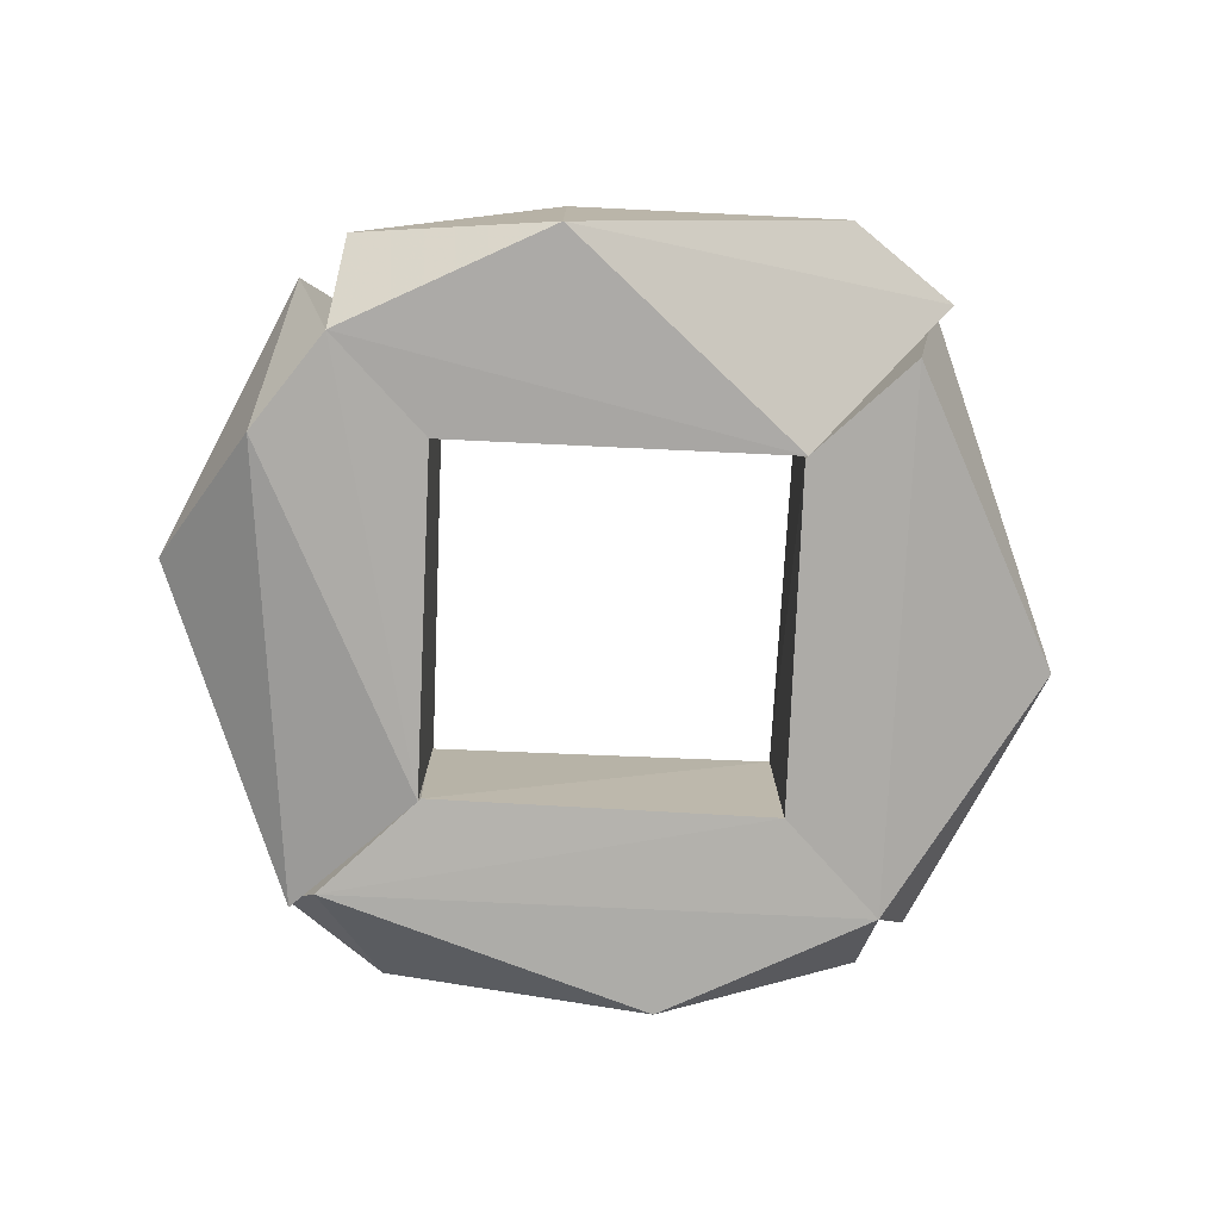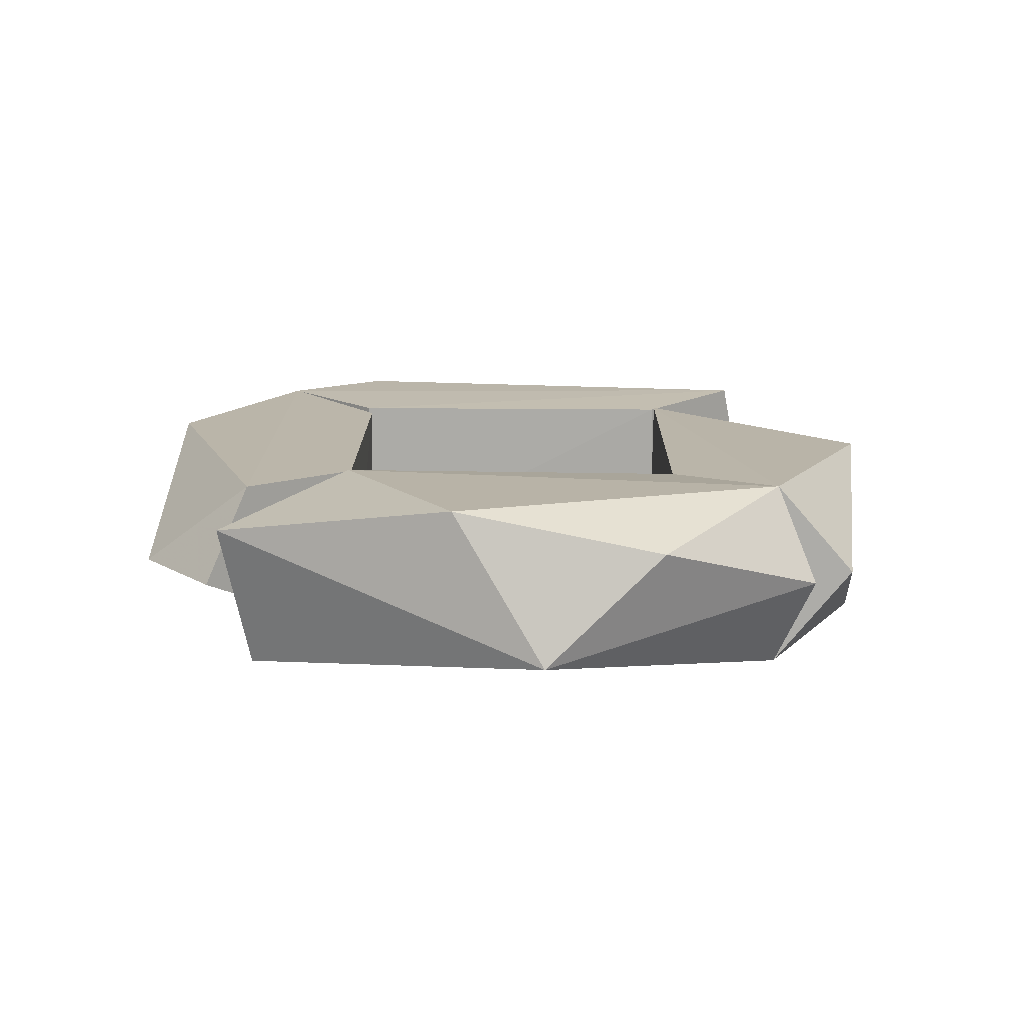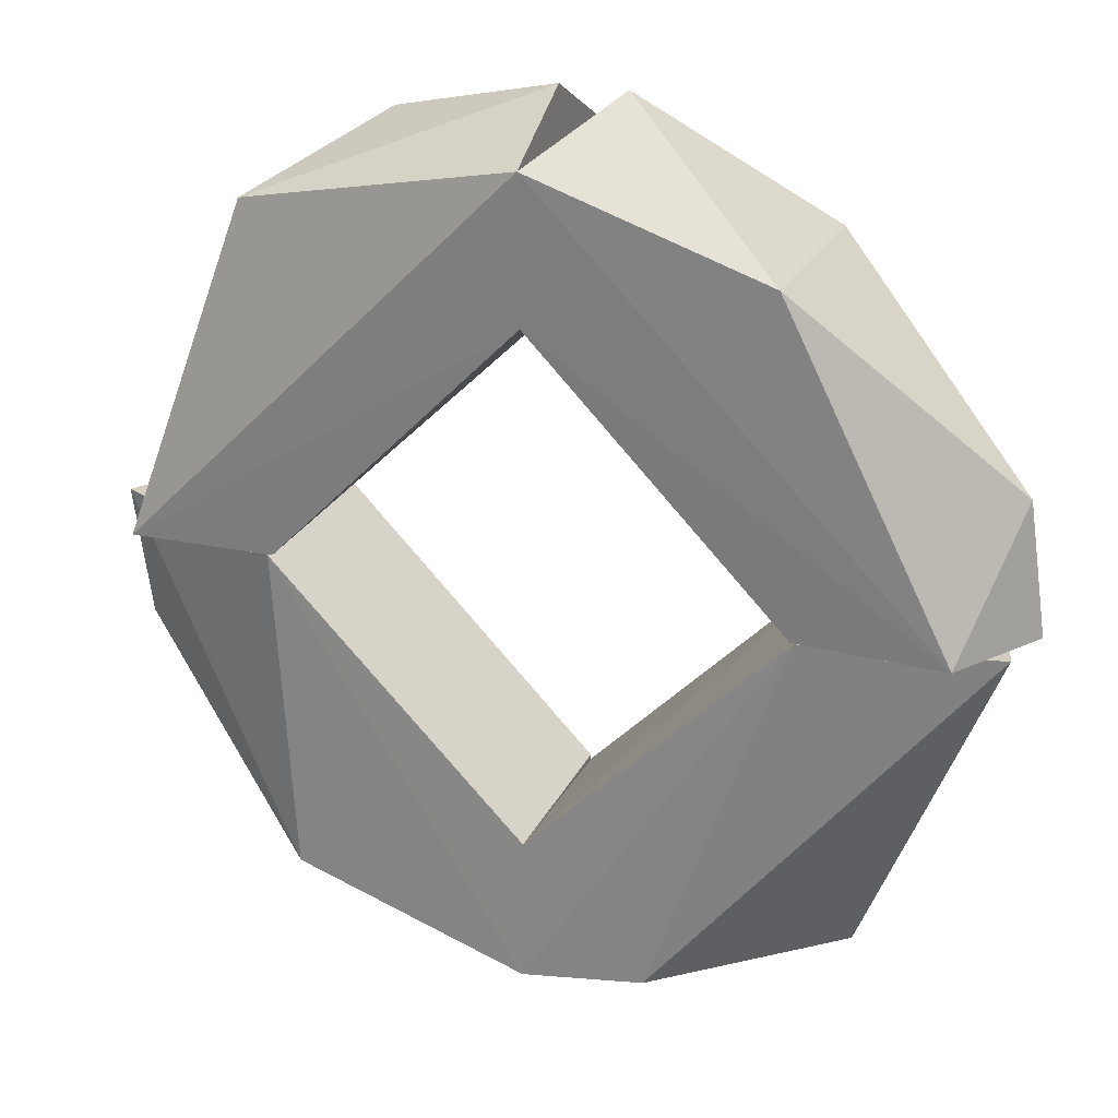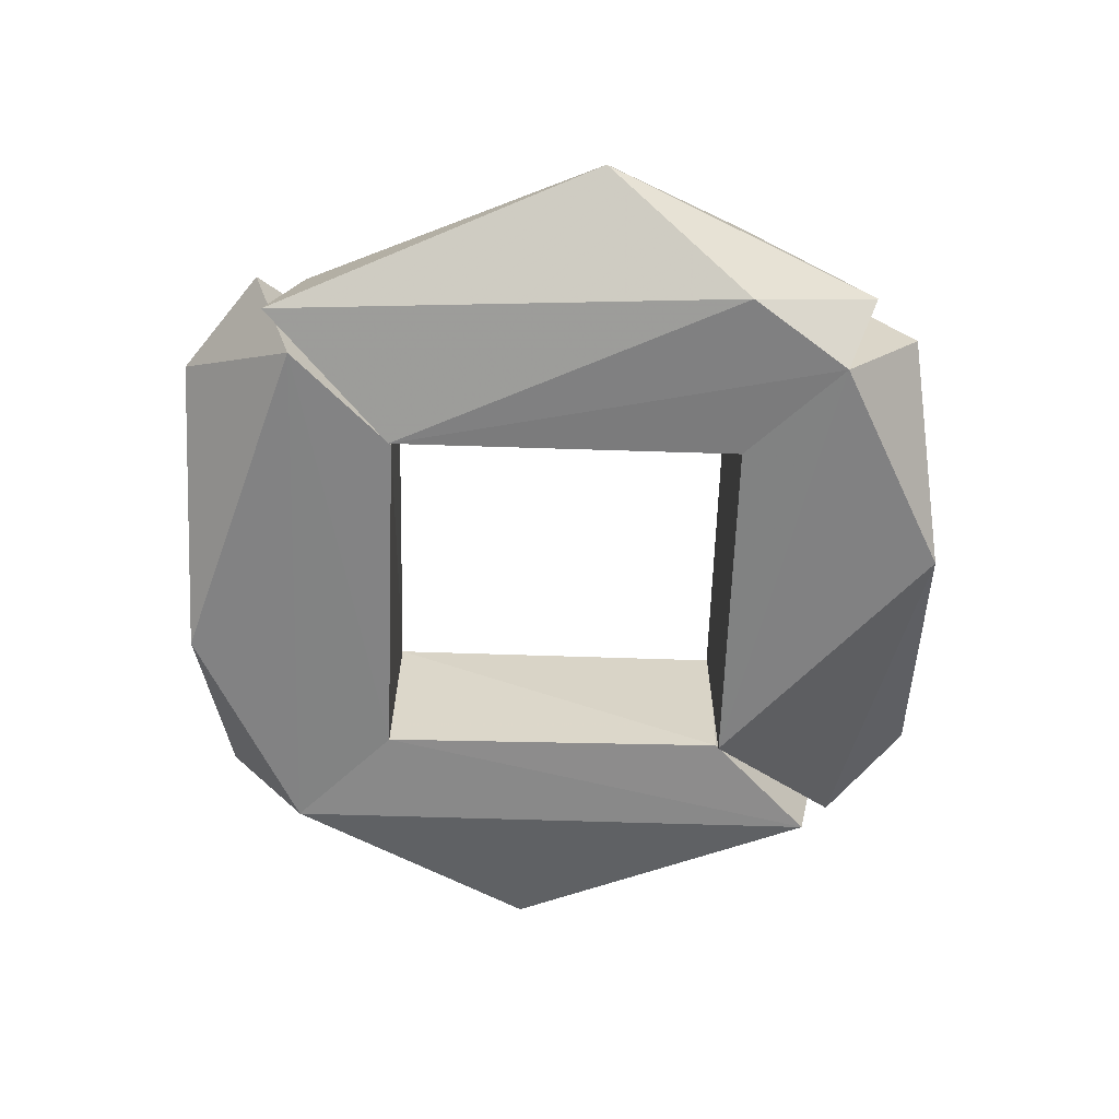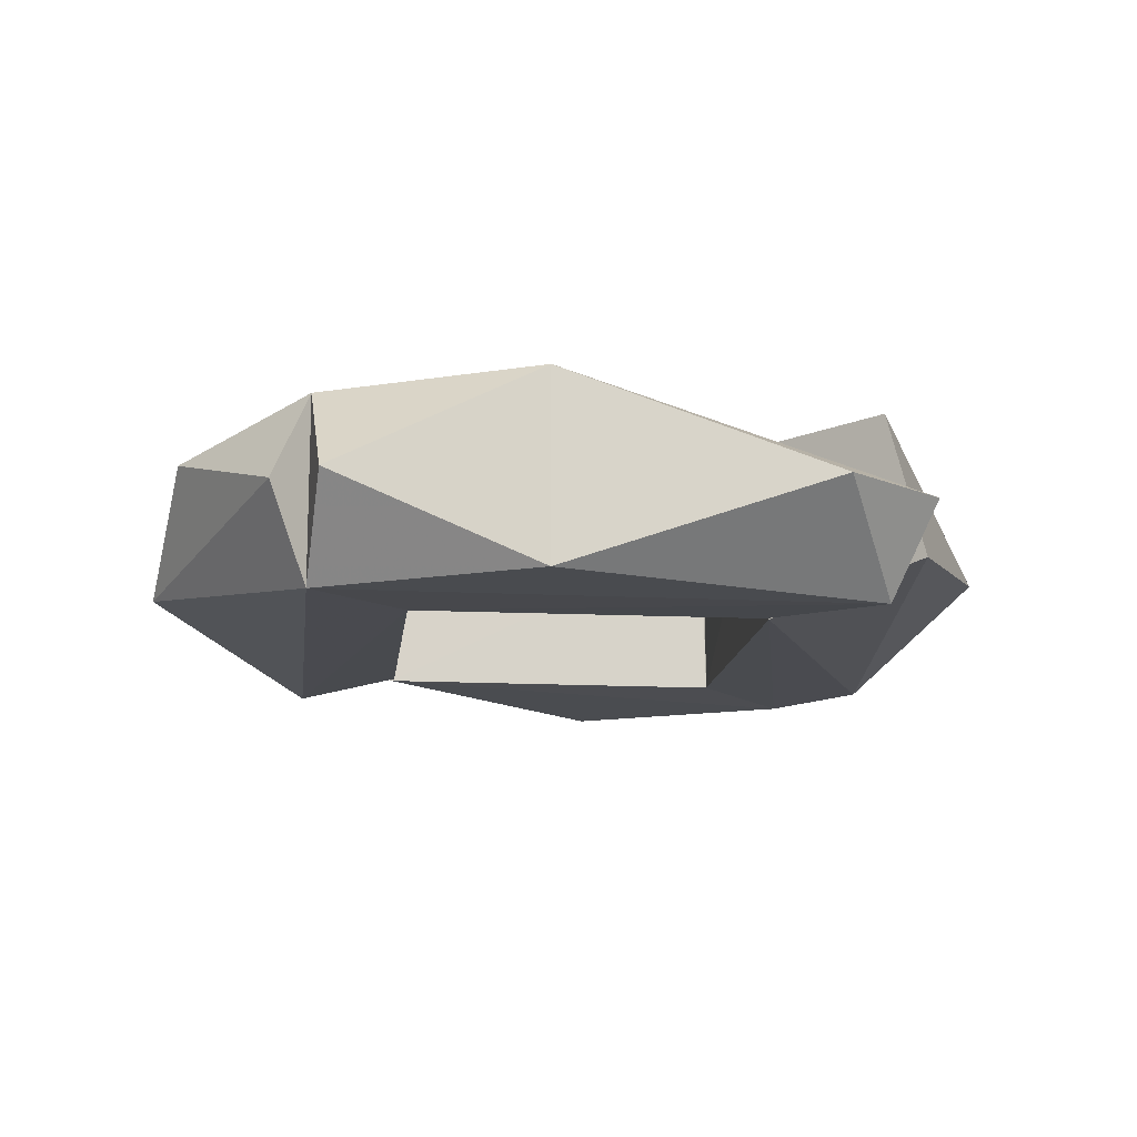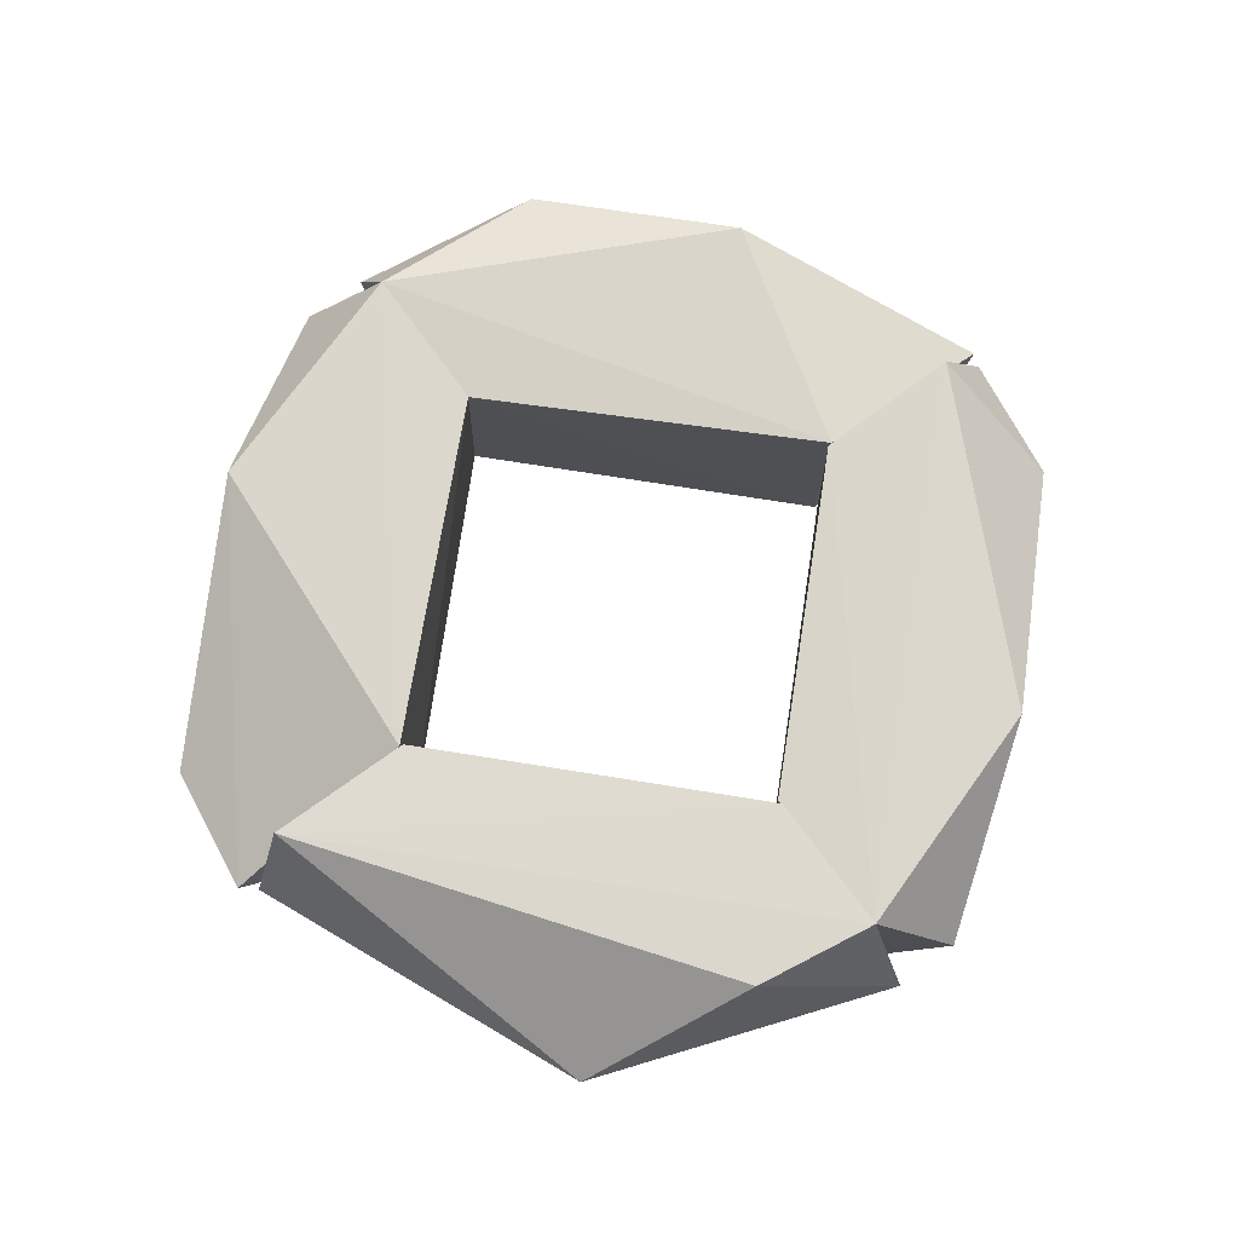
<metadata>
{"format":"obj","ext":"obj","renderer":"f3d","projection":"perspective","resolution":1024,"background":"white","views":[{"elev":-76.7,"azim":-137.7,"up":"+Y"},{"elev":13.7,"azim":-45.2,"up":"+Y"},{"elev":24.4,"azim":21.6,"up":"+Z"},{"elev":-60.8,"azim":133.1,"up":"+Y"},{"elev":-13.9,"azim":38.3,"up":"+Y"},{"elev":73.4,"azim":143.7,"up":"+Y"}]}
</metadata>
<code>
v 0 -0.016 0.0445
v 0 0.015 0.0435
v 0 1e-05 0.0782
v -0.07631 0.00975 0
v -0.06903 -0.01672 0
v -0.04998 -0.009733 0.05768
v -0.05585 0.01672 0.04057
v -0.0445 0.016 0
v -0.04379 -0.01571 -0
v 0 0.01672 0.06903
v 0 -0.01672 0.06903
v -0.0317 0.00975 0.06941
f 1 2 3
f 4 5 6
f 4 6 7
f 4 7 8
f 4 8 5
f 9 2 1
f 9 8 2
f 9 1 5
f 9 5 8
f 10 2 8
f 10 8 7
f 10 3 2
f 11 1 3
f 11 3 6
f 11 5 1
f 11 6 5
f 12 3 10
f 12 10 7
f 12 7 6
f 12 6 3
v 0.07632 -0.009733 0
v 0.05173 1e-05 -0.0597
v 0.06903 0.01672 0
v 0.0445 -0.016 0
v -0 -0.016 -0.0445
v -0 0.016 -0.0445
v -0 1e-05 -0.0782
v 0.02133 -0.01672 -0.06565
v 0.02133 0.01672 -0.06565
v 0.04379 0.01571 0
v -0 -0.01672 -0.06903
v -0 0.01672 -0.06903
f 13 14 15
f 13 15 16
f 17 18 19
f 20 19 14
f 20 13 16
f 20 14 13
f 21 14 19
f 21 15 14
f 22 18 17
f 22 17 16
f 22 16 15
f 22 15 18
f 23 16 17
f 23 20 16
f 23 17 19
f 23 19 20
f 24 18 15
f 24 15 21
f 24 19 18
f 24 21 19
v 0 0.015 0.0435
v 0.0445 0.016 0
v 0.04379 -0.01571 0
v 0 -0.016 0.0445
v 0.079 1e-05 0
v 0.04057 0.01672 0.05585
v 0.0758 1e-05 0.02226
v 0.01124 1e-05 0.0782
v 0.04057 -0.01672 0.05585
v 0 0.01672 0.06903
v 0 -0.01672 0.06903
v 0.06903 -0.01672 0
f 25 26 27
f 28 25 27
f 29 27 26
f 30 31 29
f 30 29 26
f 30 32 33
f 30 33 31
f 34 32 30
f 34 26 25
f 34 30 26
f 34 25 28
f 35 32 34
f 35 34 28
f 35 33 32
f 36 28 27
f 36 35 28
f 36 33 35
f 36 31 33
f 36 29 31
f 36 27 29
v -0.0445 -0.016 -0
v 0 0.015 -0.0435
v -0.04379 0.01571 0
v -0 -0.016 -0.0445
v -0.079 1e-05 0
v -0.04057 -0.01672 -0.05585
v -0.0758 1e-05 -0.02226
v -0.04057 0.01672 -0.05585
v -0.01124 1e-05 -0.0782
v -0 0.01672 -0.06903
v -0 -0.01672 -0.06903
v -0.06903 0.01672 0
f 37 38 39
f 40 38 37
f 41 37 39
f 42 43 44
f 42 44 45
f 42 37 41
f 42 41 43
f 46 39 38
f 46 45 44
f 46 38 40
f 47 45 46
f 47 46 40
f 47 40 37
f 47 37 42
f 47 42 45
f 48 39 46
f 48 46 44
f 48 41 39
f 48 43 41
f 48 44 43

</code>
